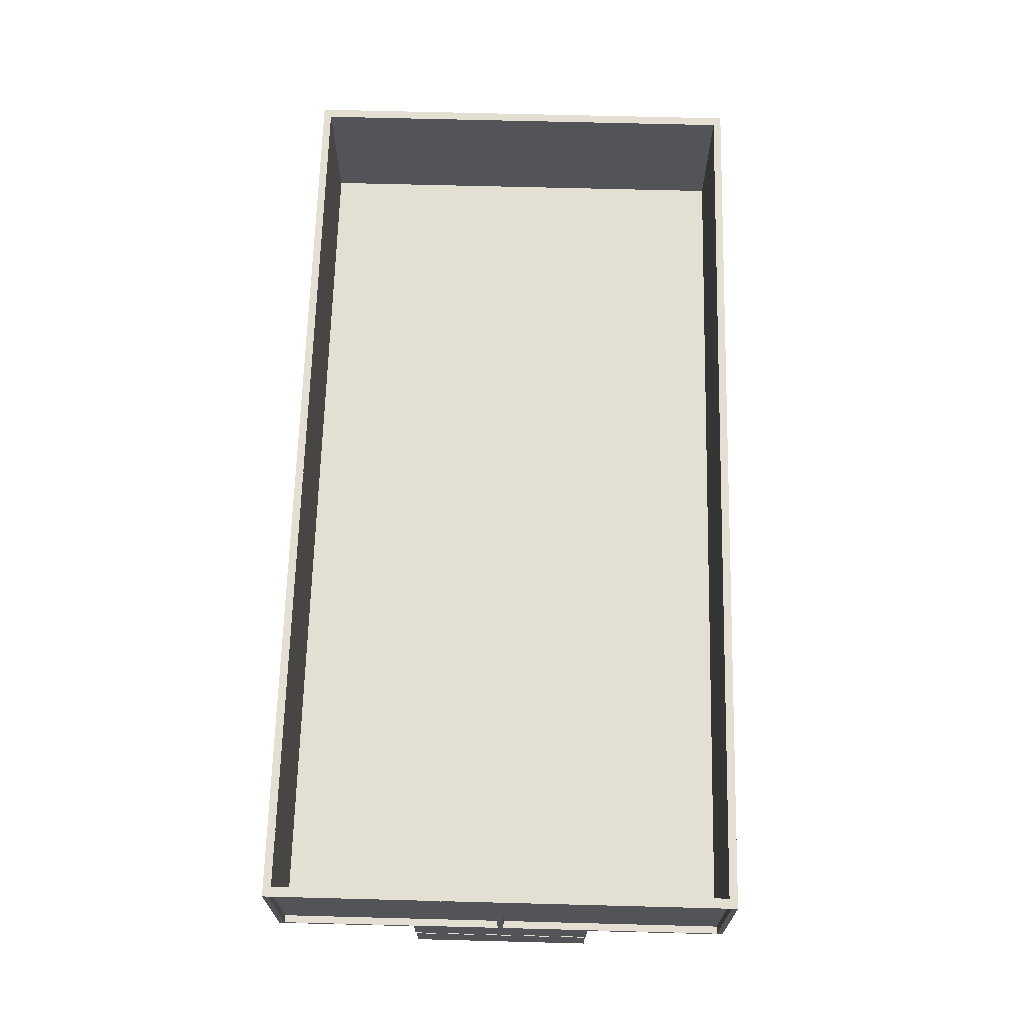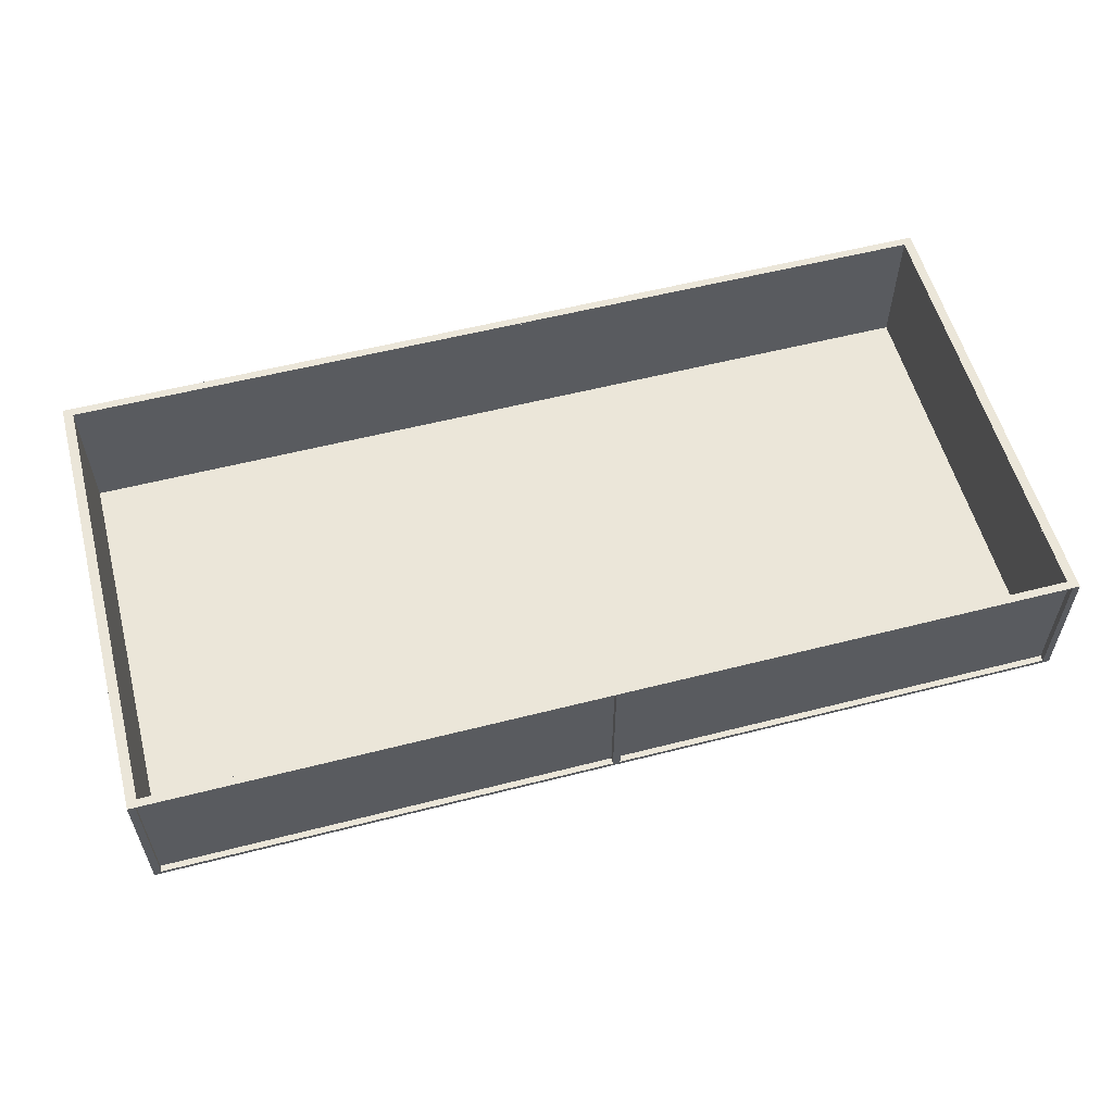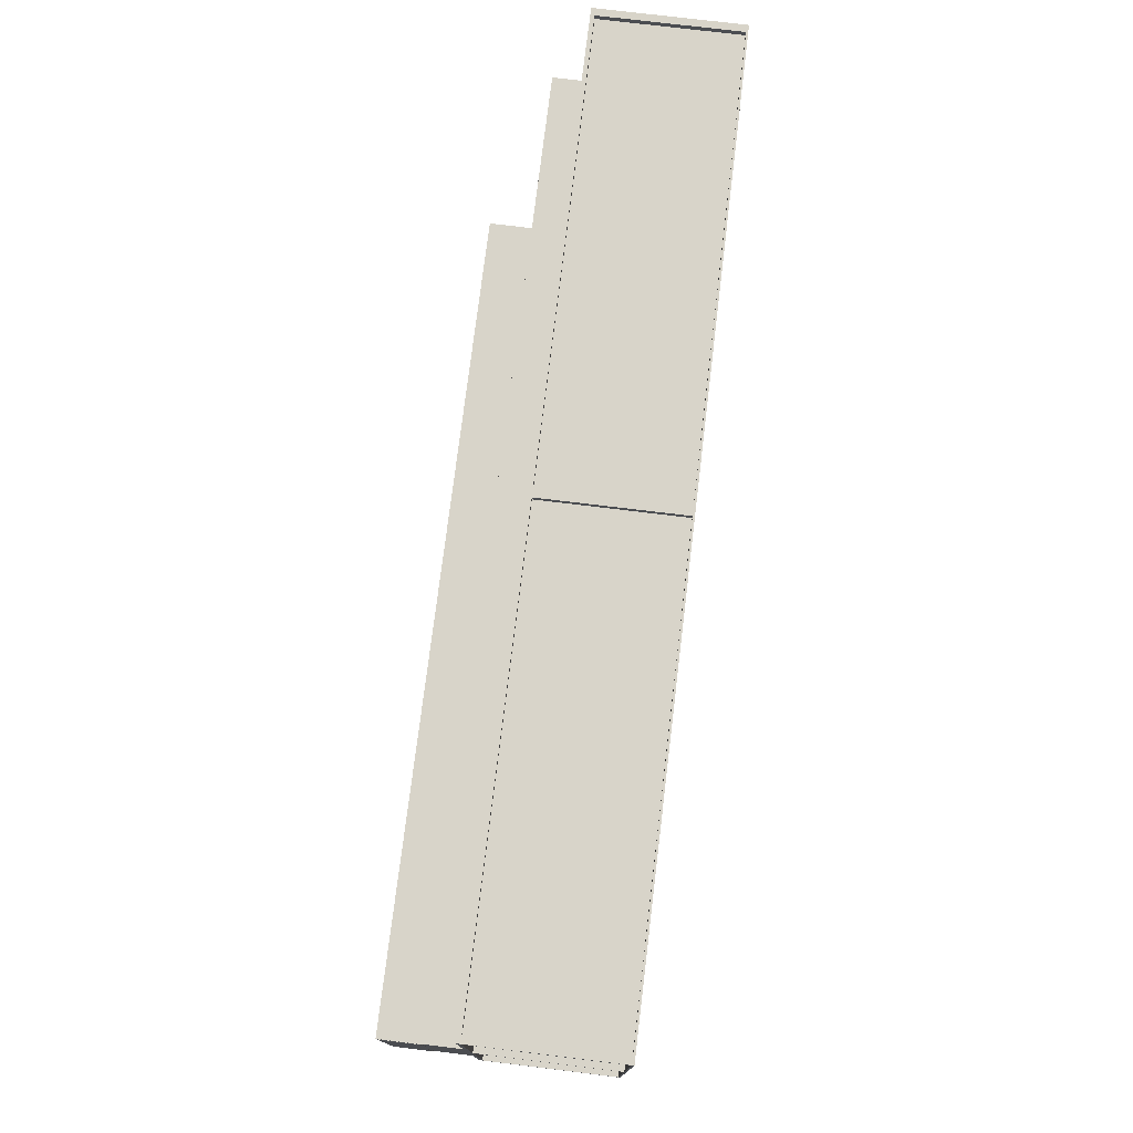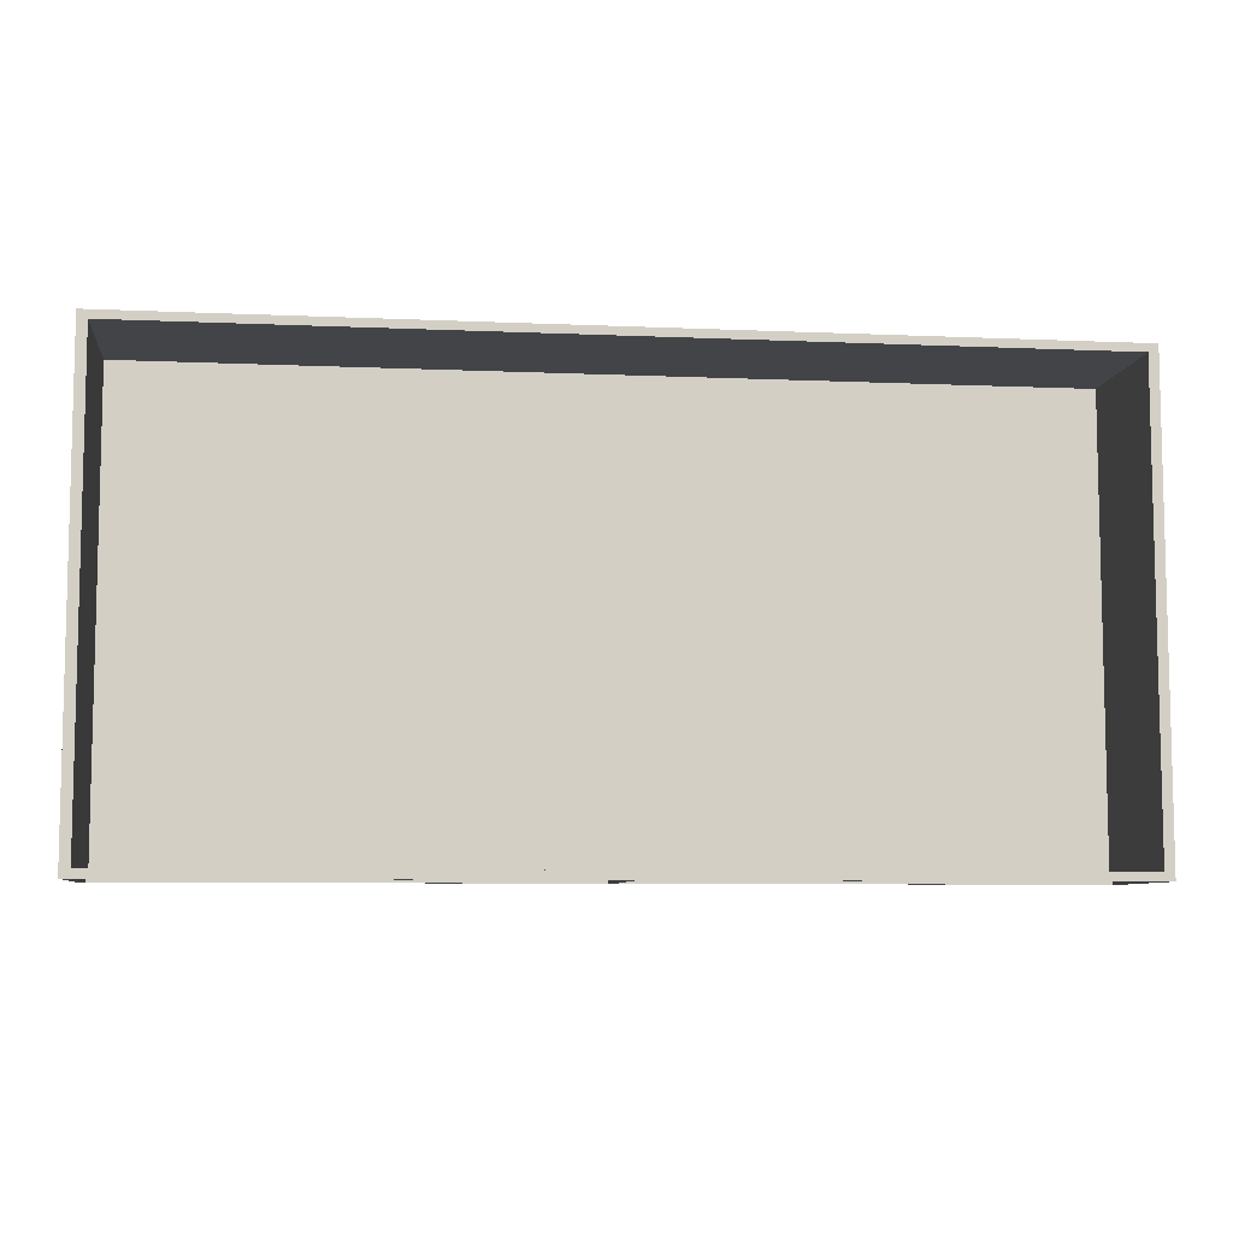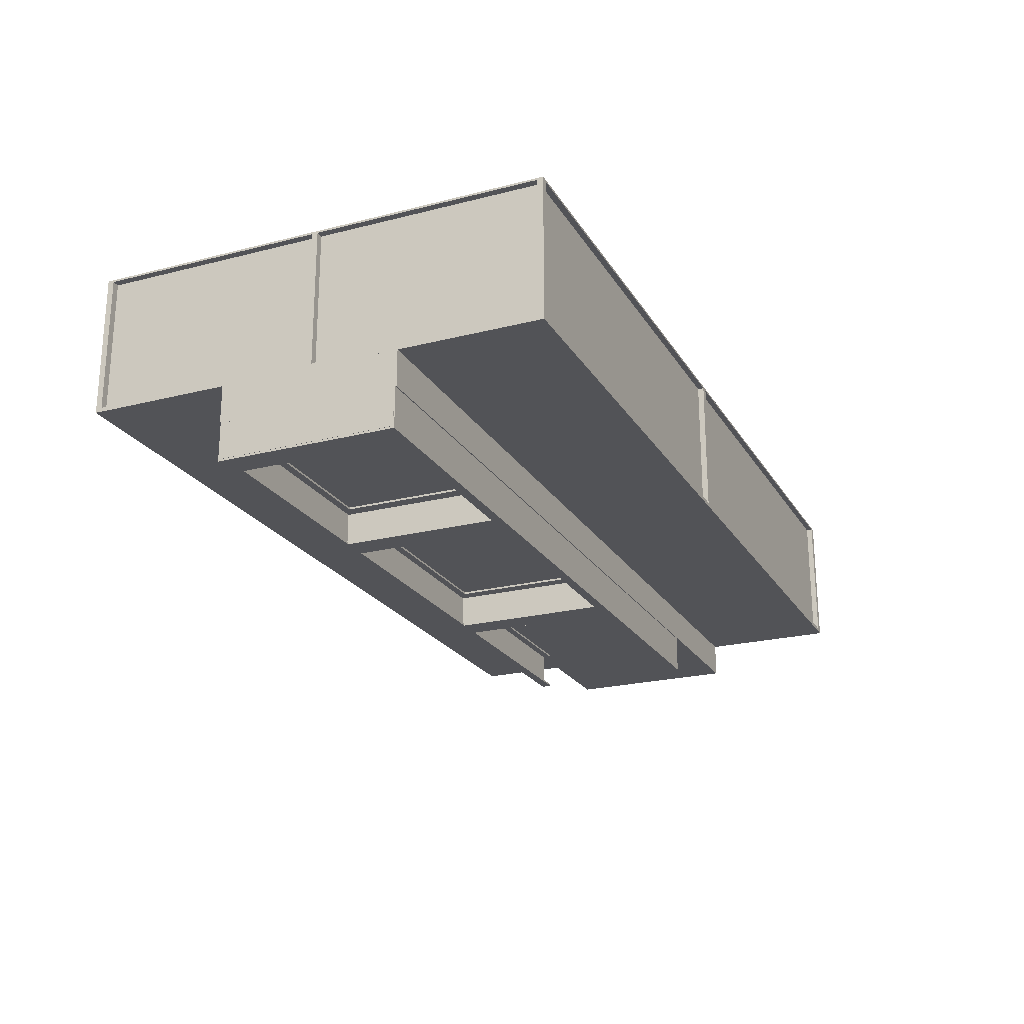
<metadata>
{"format":"obj","ext":"obj","renderer":"f3d","projection":"perspective","resolution":1024,"background":"white","views":[{"elev":67.1,"azim":-88.5,"up":"+Z"},{"elev":56.9,"azim":165.1,"up":"+Z"},{"elev":75.4,"azim":-83.1,"up":"+Y"},{"elev":-7.7,"azim":-7.1,"up":"+Y"},{"elev":-22.5,"azim":-66.3,"up":"+Z"}]}
</metadata>
<code>
o m1078_rear
v -5.394 0.395 0.566
v -5.394 -0.395 0.566
v -5.394 -0.395 0.556
v -5.394 0.395 0.556
v -5.532 -0.395 0.566
v -5.532 -0.395 0.556
v -5.532 0.395 0.566
v -5.532 0.395 0.556
v -1.752 -0.445 0.566
v -5.532 -0.445 0.566
v -5.532 -0.445 0.366
v -1.752 -0.445 0.366
v -5.532 -0.435 0.566
v -5.532 -0.435 0.366
v -1.752 -0.435 0.566
v -1.752 -0.435 0.366
v -1.752 0.435 0.566
v -5.532 0.435 0.566
v -5.532 0.435 0.366
v -1.752 0.435 0.366
v -5.532 0.445 0.566
v -5.532 0.445 0.366
v -1.752 0.445 0.566
v -1.752 0.445 0.366
v -1.752 -0.435 0.376
v -5.532 -0.435 0.376
v -5.532 -0.435 0.366
v -1.752 -0.435 0.366
v -5.532 -0.395 0.376
v -5.532 -0.395 0.366
v -1.752 -0.395 0.376
v -1.752 -0.395 0.366
v -1.752 -0.435 0.566
v -5.532 -0.435 0.566
v -5.532 -0.435 0.556
v -1.752 -0.435 0.556
v -5.532 -0.395 0.566
v -5.532 -0.395 0.556
v -1.752 -0.395 0.566
v -1.752 -0.395 0.556
v -1.752 0.395 0.376
v -5.532 0.395 0.376
v -5.532 0.395 0.366
v -1.752 0.395 0.366
v -5.532 0.435 0.376
v -5.532 0.435 0.366
v -1.752 0.435 0.376
v -1.752 0.435 0.366
v -1.752 0.395 0.566
v -5.532 0.395 0.566
v -5.532 0.395 0.556
v -1.752 0.395 0.556
v -5.532 0.435 0.566
v -5.532 0.435 0.556
v -1.752 0.435 0.566
v -1.752 0.435 0.556
v -5.532 -0.395 0.366
v -5.532 0.395 0.366
v -5.394 0.395 0.366
v -5.394 -0.395 0.366
v -5.394 0.395 0.376
v -5.394 -0.395 0.376
v -5.532 0.395 0.376
v -5.532 -0.395 0.376
v -4.398 -0.395 0.366
v -4.398 0.395 0.366
v -4.261 0.395 0.366
v -4.261 -0.395 0.366
v -4.261 0.395 0.376
v -4.261 -0.395 0.376
v -4.398 0.395 0.376
v -4.398 -0.395 0.376
v -3.023 -0.395 0.366
v -3.023 0.395 0.366
v -2.886 0.395 0.366
v -2.886 -0.395 0.366
v -2.886 0.395 0.376
v -2.886 -0.395 0.376
v -3.023 0.395 0.376
v -3.023 -0.395 0.376
v -5.533 -0.44 0.376
v -5.533 0.44 0.376
v -5.519 0.44 0.376
v -5.519 -0.44 0.376
v -5.519 0.44 0.556
v -5.519 -0.44 0.556
v -5.533 0.44 0.556
v -5.533 -0.44 0.556
v -4.336 -0.44 0.376
v -4.336 0.44 0.376
v -4.323 0.44 0.376
v -4.323 -0.44 0.376
v -4.323 0.44 0.556
v -4.323 -0.44 0.556
v -4.336 0.44 0.556
v -4.336 -0.44 0.556
v -2.961 -0.44 0.376
v -2.961 0.44 0.376
v -2.948 0.44 0.376
v -2.948 -0.44 0.376
v -2.948 0.44 0.556
v -2.948 -0.44 0.556
v -2.961 0.44 0.556
v -2.961 -0.44 0.556
v -3.023 -0.395 0.556
v -3.023 0.395 0.556
v -2.886 0.395 0.556
v -2.886 -0.395 0.556
v -2.886 0.395 0.566
v -2.886 -0.395 0.566
v -3.023 0.395 0.566
v -3.023 -0.395 0.566
v -4.398 -0.395 0.556
v -4.398 0.395 0.556
v -4.261 0.395 0.556
v -4.261 -0.395 0.556
v -4.261 0.395 0.566
v -4.261 -0.395 0.566
v -4.398 0.395 0.566
v -4.398 -0.395 0.566
v -5.53 -0.45 0.746
v -5.53 0.45 0.746
v -5.53 0.45 0.566
v -5.53 -0.45 0.566
v -0.97 0.45 0.746
v -0.97 0.45 0.566
v -0.97 -0.45 0.746
v -0.97 -0.45 0.566
v -5.482 1.11 1.456
v -5.482 1.15 1.456
v -5.482 1.15 1.446
v -5.482 1.11 1.446
v -1.018 1.15 1.456
v -1.018 1.15 1.446
v -1.018 1.11 1.456
v -1.018 1.11 1.446
v -5.53 1.15 0.766
v -5.53 -1.15 0.766
v -0.97 -1.15 0.766
v -0.97 1.15 0.766
v -5.53 -1.15 0.746
v -0.97 -1.15 0.746
v -5.53 1.15 0.746
v -0.97 1.15 0.746
v -3.268 -1.15 1.446
v -3.268 -1.12 1.446
v -3.268 -1.12 0.766
v -3.268 -1.15 0.766
v -3.232 -1.12 1.446
v -3.232 -1.12 0.766
v -3.232 -1.15 1.446
v -3.232 -1.15 0.766
v -3.268 1.12 1.446
v -3.268 1.15 1.446
v -3.268 1.15 0.766
v -3.268 1.12 0.766
v -3.232 1.15 1.446
v -3.232 1.15 0.766
v -3.232 1.12 1.446
v -3.232 1.12 0.766
v -1.006 1.12 1.446
v -1.006 1.15 1.446
v -1.006 1.15 0.766
v -1.006 1.12 0.766
v -0.97 1.15 1.446
v -0.97 1.15 0.766
v -0.97 1.12 1.446
v -0.97 1.12 0.766
v -5.53 1.12 1.446
v -5.53 1.15 1.446
v -5.53 1.15 0.766
v -5.53 1.12 0.766
v -5.494 1.15 1.446
v -5.494 1.15 0.766
v -5.494 1.12 1.446
v -5.494 1.12 0.766
v -5.53 -1.15 1.446
v -5.53 -1.12 1.446
v -5.53 -1.12 0.766
v -5.53 -1.15 0.766
v -5.494 -1.12 1.446
v -5.494 -1.12 0.766
v -5.494 -1.15 1.446
v -5.494 -1.15 0.766
v -1.006 -1.15 1.446
v -1.006 -1.12 1.446
v -1.006 -1.12 0.766
v -1.006 -1.15 0.766
v -0.97 -1.12 1.446
v -0.97 -1.12 0.766
v -0.97 -1.15 1.446
v -0.97 -1.15 0.766
v -1.006 -0.015 1.446
v -1.006 0.015 1.446
v -1.006 0.015 0.766
v -1.006 -0.015 0.766
v -0.97 0.015 1.446
v -0.97 0.015 0.766
v -0.97 -0.015 1.446
v -0.97 -0.015 0.766
v -5.53 -0.015 1.446
v -5.53 0.015 1.446
v -5.53 0.015 0.766
v -5.53 -0.015 0.766
v -5.494 0.015 1.446
v -5.494 0.015 0.766
v -5.494 -0.015 1.446
v -5.494 -0.015 0.766
v -5.494 -1.12 1.446
v -5.494 1.12 1.446
v -5.494 1.12 0.766
v -5.494 -1.12 0.766
v -5.482 1.12 1.446
v -5.482 1.12 0.766
v -5.482 -1.12 1.446
v -5.482 -1.12 0.766
v -1.018 -1.12 1.446
v -1.018 1.12 1.446
v -1.018 1.12 0.766
v -1.018 -1.12 0.766
v -1.006 1.12 1.446
v -1.006 1.12 0.766
v -1.006 -1.12 1.446
v -1.006 -1.12 0.766
v -5.494 -1.12 1.446
v -5.494 -1.11 1.446
v -5.494 -1.11 0.766
v -5.494 -1.12 0.766
v -1.006 -1.11 1.446
v -1.006 -1.11 0.766
v -1.006 -1.12 1.446
v -1.006 -1.12 0.766
v -5.494 1.11 1.446
v -5.494 1.12 1.446
v -5.494 1.12 0.766
v -5.494 1.11 0.766
v -1.006 1.12 1.446
v -1.006 1.12 0.766
v -1.006 1.11 1.446
v -1.006 1.11 0.766
v -1.018 -1.15 1.456
v -1.018 1.15 1.456
v -1.018 1.15 1.446
v -1.018 -1.15 1.446
v -0.97 1.15 1.456
v -0.97 1.15 1.446
v -0.97 -1.15 1.456
v -0.97 -1.15 1.446
v -5.53 -1.15 1.456
v -5.53 1.15 1.456
v -5.53 1.15 1.446
v -5.53 -1.15 1.446
v -5.482 1.15 1.456
v -5.482 1.15 1.446
v -5.482 -1.15 1.456
v -5.482 -1.15 1.446
v -5.482 -1.15 1.456
v -5.482 -1.11 1.456
v -5.482 -1.11 1.446
v -5.482 -1.15 1.446
v -1.018 -1.11 1.456
v -1.018 -1.11 1.446
v -1.018 -1.15 1.456
v -1.018 -1.15 1.446
f 1 2 3
f 1 3 4
f 2 5 6
f 2 6 3
f 5 7 8
f 5 8 6
f 7 1 4
f 7 4 8
f 6 8 4
f 6 4 3
f 2 1 7
f 2 7 5
f 9 10 11
f 9 11 12
f 10 13 14
f 10 14 11
f 9 15 13
f 9 13 10
f 15 9 12
f 15 12 16
f 13 15 16
f 13 16 14
f 11 14 16
f 11 16 12
f 17 18 19
f 17 19 20
f 18 21 22
f 18 22 19
f 17 23 21
f 17 21 18
f 23 17 20
f 23 20 24
f 21 23 24
f 21 24 22
f 19 22 24
f 19 24 20
f 25 26 27
f 25 27 28
f 26 29 30
f 26 30 27
f 25 31 29
f 25 29 26
f 31 25 28
f 31 28 32
f 29 31 32
f 29 32 30
f 27 30 32
f 27 32 28
f 33 34 35
f 33 35 36
f 34 37 38
f 34 38 35
f 33 39 37
f 33 37 34
f 39 33 36
f 39 36 40
f 37 39 40
f 37 40 38
f 35 38 40
f 35 40 36
f 41 42 43
f 41 43 44
f 42 45 46
f 42 46 43
f 41 47 45
f 41 45 42
f 47 41 44
f 47 44 48
f 45 47 48
f 45 48 46
f 43 46 48
f 43 48 44
f 49 50 51
f 49 51 52
f 50 53 54
f 50 54 51
f 49 55 53
f 49 53 50
f 55 49 52
f 55 52 56
f 53 55 56
f 53 56 54
f 51 54 56
f 51 56 52
f 57 58 59
f 57 59 60
f 61 62 60
f 61 60 59
f 63 61 59
f 63 59 58
f 64 63 58
f 64 58 57
f 62 61 63
f 62 63 64
f 62 64 57
f 62 57 60
f 65 66 67
f 65 67 68
f 69 70 68
f 69 68 67
f 71 69 67
f 71 67 66
f 72 71 66
f 72 66 65
f 70 69 71
f 70 71 72
f 70 72 65
f 70 65 68
f 73 74 75
f 73 75 76
f 77 78 76
f 77 76 75
f 79 77 75
f 79 75 74
f 80 79 74
f 80 74 73
f 78 77 79
f 78 79 80
f 78 80 73
f 78 73 76
f 81 82 83
f 81 83 84
f 85 86 84
f 85 84 83
f 87 85 83
f 87 83 82
f 88 87 82
f 88 82 81
f 86 85 87
f 86 87 88
f 86 88 81
f 86 81 84
f 89 90 91
f 89 91 92
f 93 94 92
f 93 92 91
f 95 93 91
f 95 91 90
f 96 95 90
f 96 90 89
f 94 93 95
f 94 95 96
f 94 96 89
f 94 89 92
f 97 98 99
f 97 99 100
f 101 102 100
f 101 100 99
f 103 101 99
f 103 99 98
f 104 103 98
f 104 98 97
f 102 101 103
f 102 103 104
f 102 104 97
f 102 97 100
f 105 106 107
f 105 107 108
f 109 110 108
f 109 108 107
f 111 109 107
f 111 107 106
f 112 111 106
f 112 106 105
f 110 109 111
f 110 111 112
f 110 112 105
f 110 105 108
f 113 114 115
f 113 115 116
f 117 118 116
f 117 116 115
f 119 117 115
f 119 115 114
f 120 119 114
f 120 114 113
f 118 117 119
f 118 119 120
f 118 120 113
f 118 113 116
f 121 122 123
f 121 123 124
f 122 125 126
f 122 126 123
f 125 127 128
f 125 128 126
f 127 121 124
f 127 124 128
f 126 128 124
f 126 124 123
f 122 121 127
f 122 127 125
f 129 130 131
f 129 131 132
f 130 133 134
f 130 134 131
f 133 135 136
f 133 136 134
f 135 129 132
f 135 132 136
f 134 136 132
f 134 132 131
f 130 129 135
f 130 135 133
f 137 138 139
f 137 139 140
f 139 138 141
f 139 141 142
f 138 137 143
f 138 143 141
f 144 142 141
f 144 141 143
f 140 139 142
f 140 142 144
f 137 140 144
f 137 144 143
f 145 146 147
f 145 147 148
f 146 149 150
f 146 150 147
f 149 151 152
f 149 152 150
f 151 145 148
f 151 148 152
f 150 152 148
f 150 148 147
f 146 145 151
f 146 151 149
f 153 154 155
f 153 155 156
f 154 157 158
f 154 158 155
f 157 159 160
f 157 160 158
f 159 153 156
f 159 156 160
f 158 160 156
f 158 156 155
f 154 153 159
f 154 159 157
f 161 162 163
f 161 163 164
f 162 165 166
f 162 166 163
f 165 167 168
f 165 168 166
f 167 161 164
f 167 164 168
f 166 168 164
f 166 164 163
f 162 161 167
f 162 167 165
f 169 170 171
f 169 171 172
f 170 173 174
f 170 174 171
f 173 175 176
f 173 176 174
f 175 169 172
f 175 172 176
f 174 176 172
f 174 172 171
f 170 169 175
f 170 175 173
f 177 178 179
f 177 179 180
f 178 181 182
f 178 182 179
f 181 183 184
f 181 184 182
f 183 177 180
f 183 180 184
f 182 184 180
f 182 180 179
f 178 177 183
f 178 183 181
f 185 186 187
f 185 187 188
f 186 189 190
f 186 190 187
f 189 191 192
f 189 192 190
f 191 185 188
f 191 188 192
f 190 192 188
f 190 188 187
f 186 185 191
f 186 191 189
f 193 194 195
f 193 195 196
f 194 197 198
f 194 198 195
f 197 199 200
f 197 200 198
f 199 193 196
f 199 196 200
f 198 200 196
f 198 196 195
f 194 193 199
f 194 199 197
f 201 202 203
f 201 203 204
f 202 205 206
f 202 206 203
f 205 207 208
f 205 208 206
f 207 201 204
f 207 204 208
f 206 208 204
f 206 204 203
f 202 201 207
f 202 207 205
f 209 210 211
f 209 211 212
f 210 213 214
f 210 214 211
f 213 215 216
f 213 216 214
f 215 209 212
f 215 212 216
f 214 216 212
f 214 212 211
f 210 209 215
f 210 215 213
f 217 218 219
f 217 219 220
f 218 221 222
f 218 222 219
f 221 223 224
f 221 224 222
f 223 217 220
f 223 220 224
f 222 224 220
f 222 220 219
f 218 217 223
f 218 223 221
f 225 226 227
f 225 227 228
f 226 229 230
f 226 230 227
f 229 231 232
f 229 232 230
f 231 225 228
f 231 228 232
f 230 232 228
f 230 228 227
f 226 225 231
f 226 231 229
f 233 234 235
f 233 235 236
f 234 237 238
f 234 238 235
f 237 239 240
f 237 240 238
f 239 233 236
f 239 236 240
f 238 240 236
f 238 236 235
f 234 233 239
f 234 239 237
f 241 242 243
f 241 243 244
f 242 245 246
f 242 246 243
f 245 247 248
f 245 248 246
f 247 241 244
f 247 244 248
f 246 248 244
f 246 244 243
f 242 241 247
f 242 247 245
f 249 250 251
f 249 251 252
f 250 253 254
f 250 254 251
f 253 255 256
f 253 256 254
f 255 249 252
f 255 252 256
f 254 256 252
f 254 252 251
f 250 249 255
f 250 255 253
f 257 258 259
f 257 259 260
f 258 261 262
f 258 262 259
f 261 263 264
f 261 264 262
f 263 257 260
f 263 260 264
f 262 264 260
f 262 260 259
f 258 257 263
f 258 263 261

</code>
